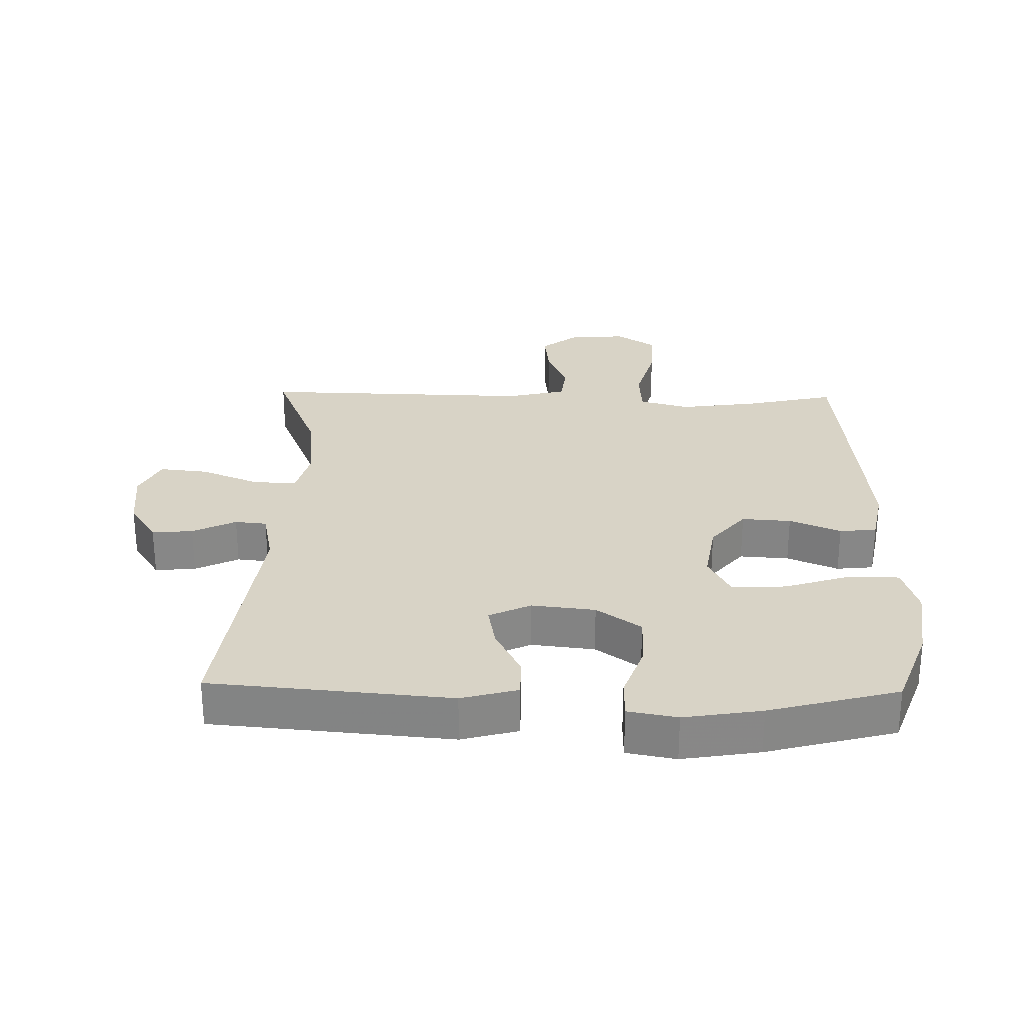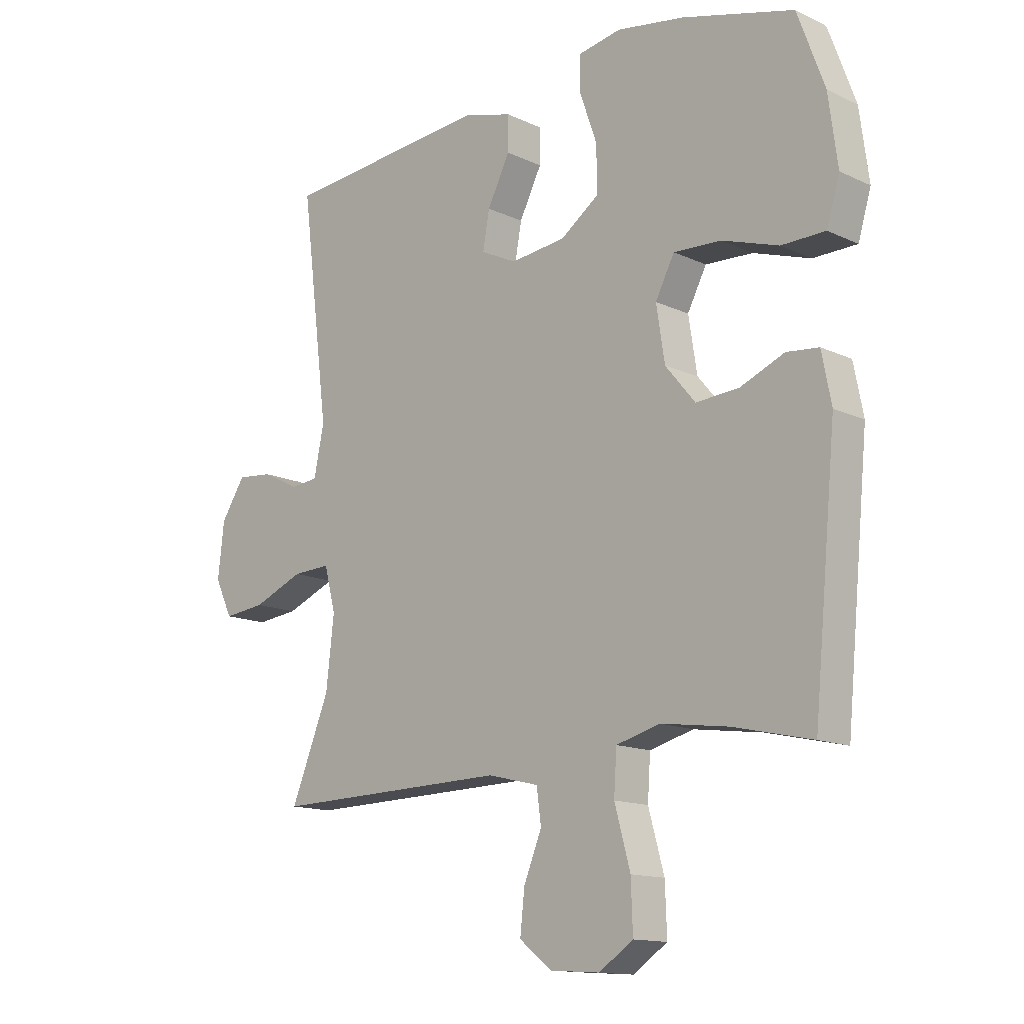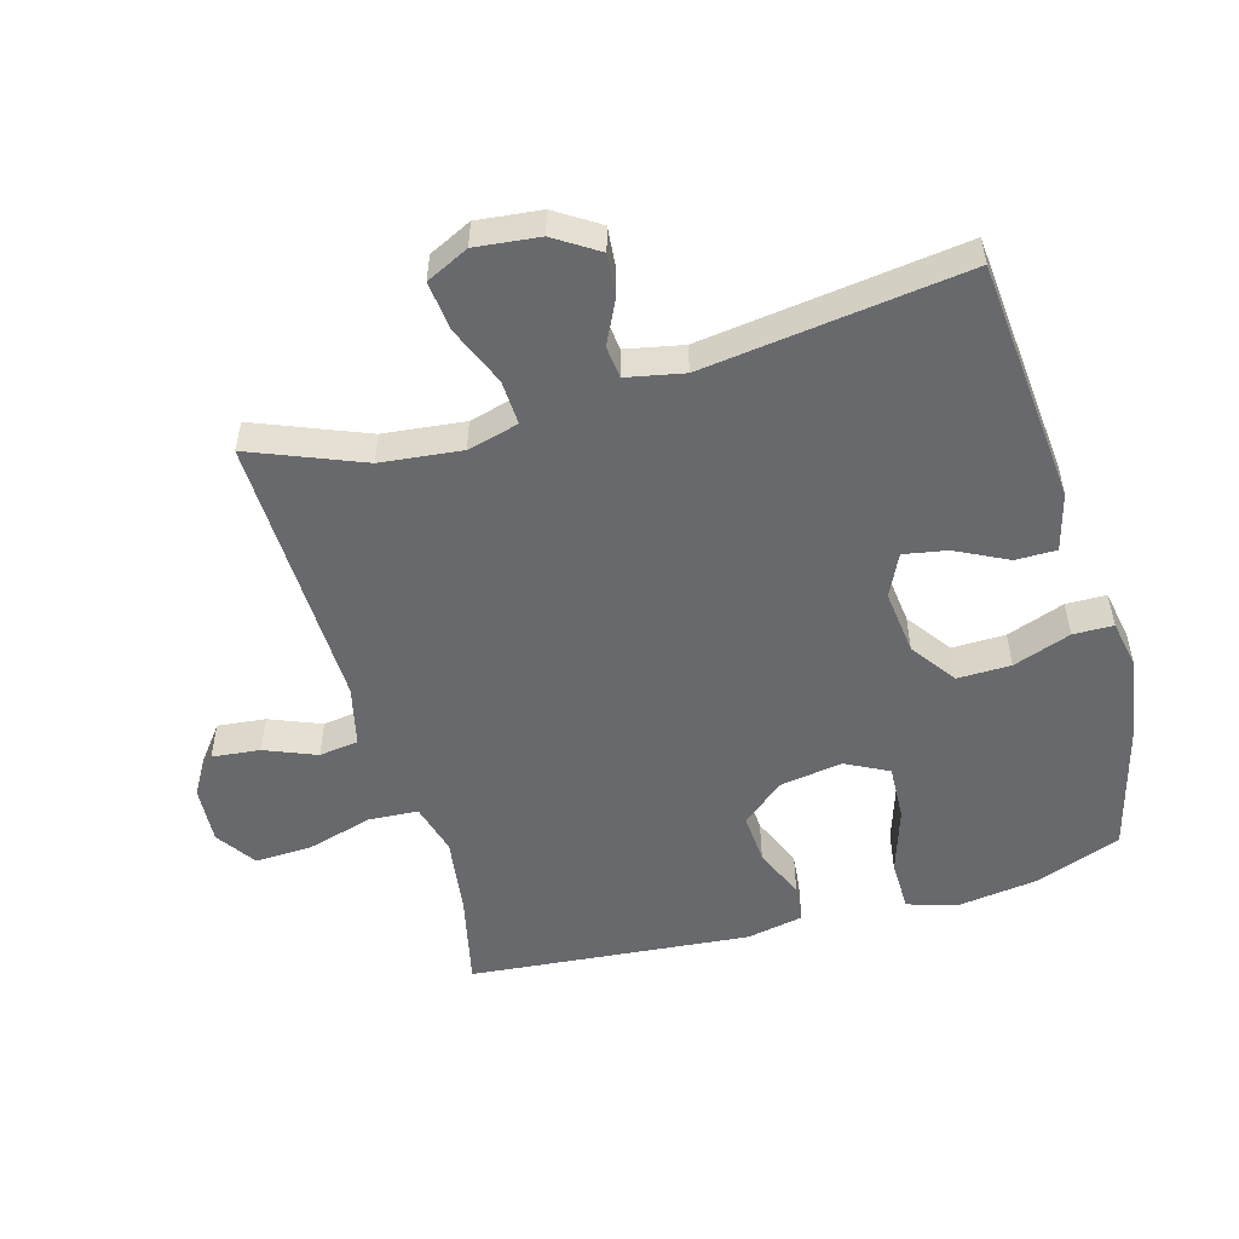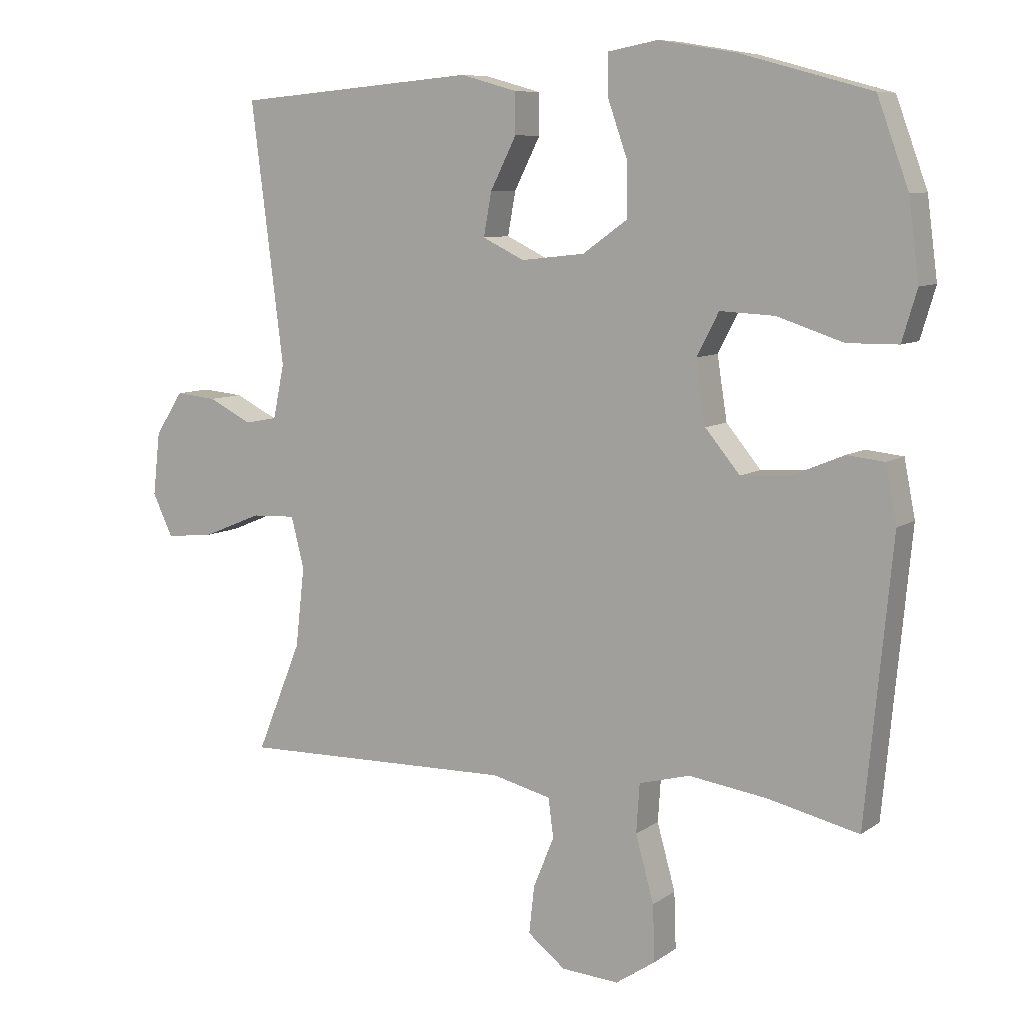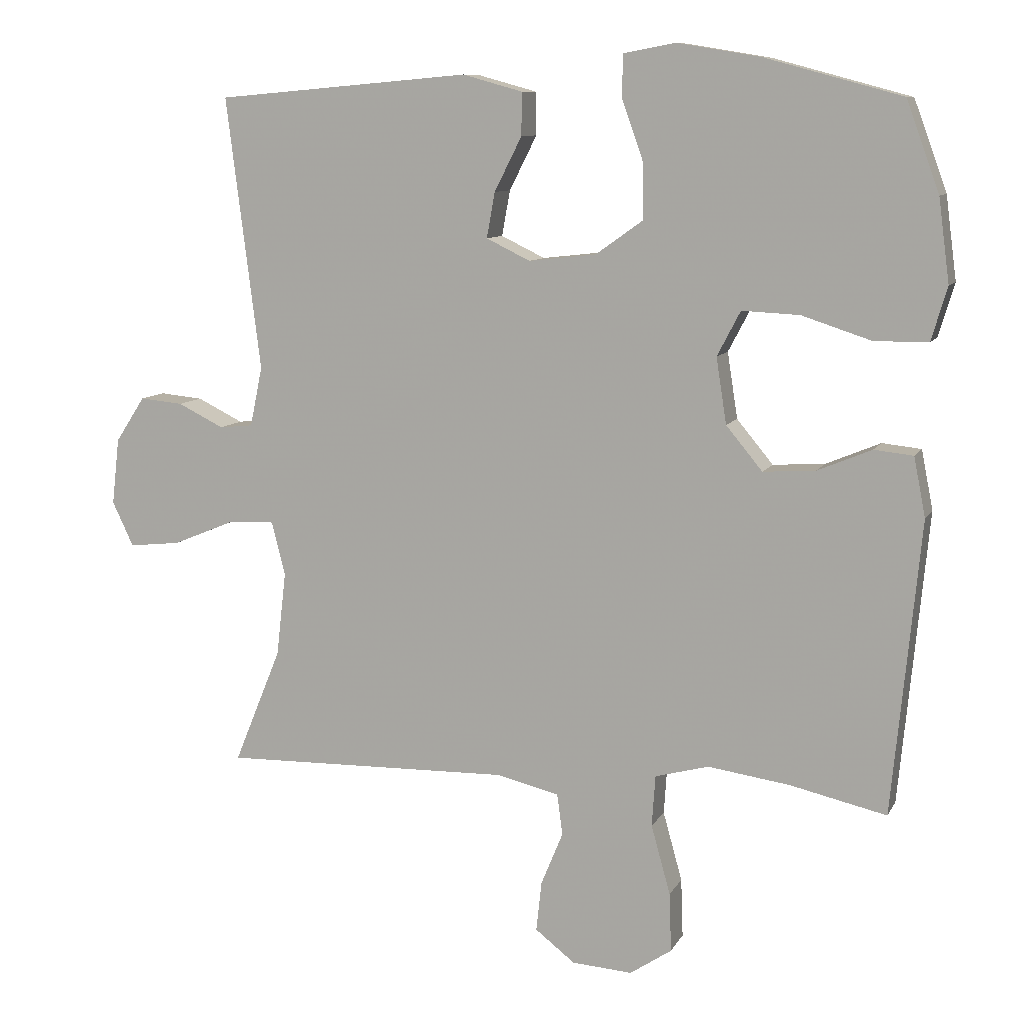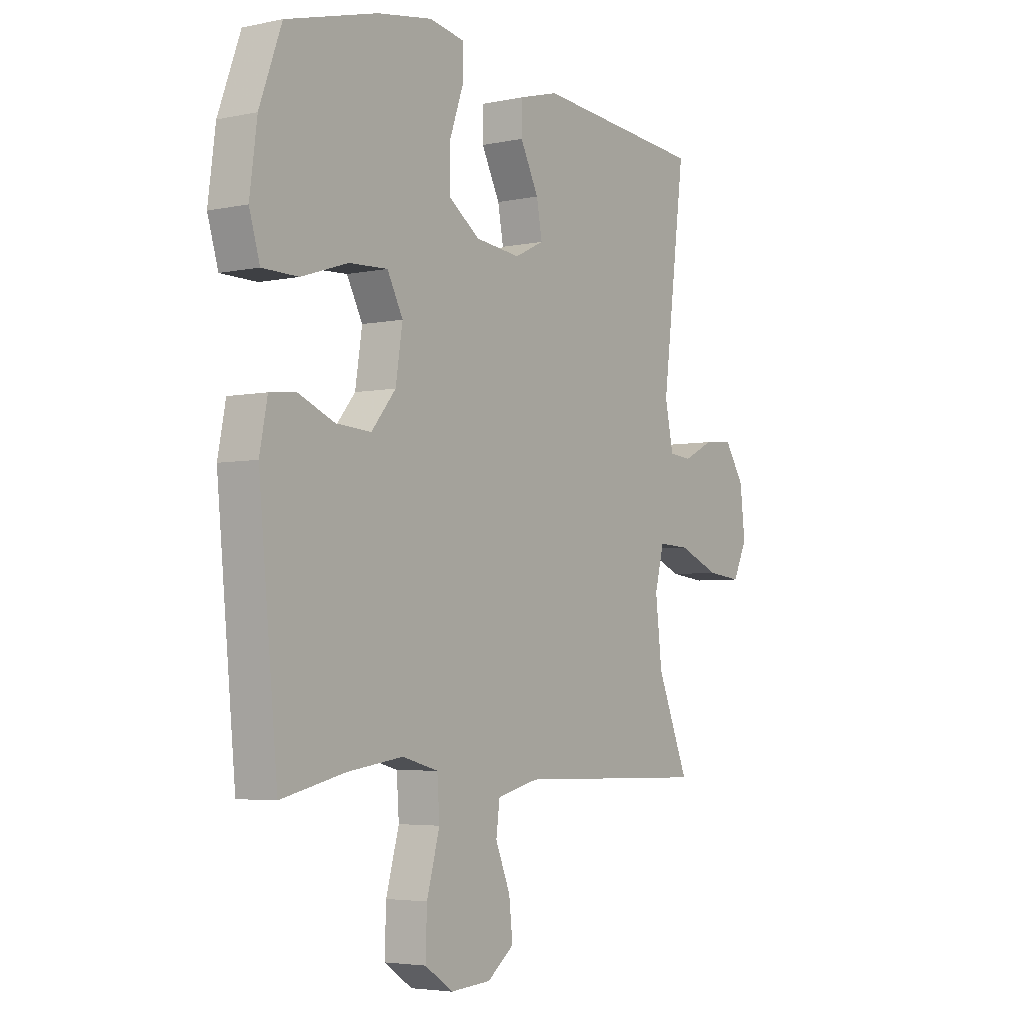
<metadata>
{"format":"obj","ext":"obj","renderer":"f3d","projection":"perspective","resolution":1024,"background":"white","views":[{"elev":27.8,"azim":1.3,"up":"+Y"},{"elev":-13.8,"azim":43.9,"up":"+Z"},{"elev":-52.8,"azim":-73.9,"up":"+Y"},{"elev":8.3,"azim":29.7,"up":"+Z"},{"elev":9.5,"azim":18.0,"up":"+Z"},{"elev":-4.2,"azim":124.7,"up":"+Z"}]}
</metadata>
<code>
v 0.5 0.07 0.5
v 0.548 0.07 0.369
v 0.564 0.07 0.248
v 0.541 0.07 0.171
v 0.463 0.07 0.17
v 0.362 0.07 0.203
v 0.278 0.07 0.207
v 0.244 0.07 0.142
v 0.259 0.07 0.046
v 0.312 0.07 -0.018
v 0.388 0.07 -0.013
v 0.467 0.07 0.02
v 0.524 0.07 0.014
v 0.541 0.07 -0.073
v 0.5 0.07 -0.5
v 0.36 0.07 -0.468
v 0.24 0.07 -0.451
v 0.162 0.07 -0.472
v 0.157 0.07 -0.547
v 0.185 0.07 -0.648
v 0.188 0.07 -0.734
v 0.127 0.07 -0.775
v 0.039 0.07 -0.769
v -0.019 0.07 -0.724
v -0.011 0.07 -0.651
v 0.021 0.07 -0.573
v 0.013 0.07 -0.513
v -0.078 0.07 -0.491
v -0.5 0.07 -0.5
v -0.431 0.07 -0.331
v -0.417 0.07 -0.208
v -0.437 0.07 -0.13
v -0.505 0.07 -0.133
v -0.595 0.07 -0.17
v -0.67 0.07 -0.178
v -0.701 0.07 -0.113
v -0.69 0.07 -0.016
v -0.647 0.07 0.05
v -0.584 0.07 0.044
v -0.517 0.07 0.011
v -0.468 0.07 0.016
v -0.45 0.07 0.103
v -0.5 0.07 0.5
v -0.13 0.07 0.532
v -0.043 0.07 0.508
v -0.043 0.07 0.446
v -0.083 0.07 0.367
v -0.095 0.07 0.301
v -0.031 0.07 0.27
v 0.067 0.07 0.281
v 0.136 0.07 0.33
v 0.135 0.07 0.411
v 0.104 0.07 0.499
v 0.105 0.07 0.56
v 0.181 0.07 0.574
v 0.301 0.07 0.554
v 0.5 0 0.5
v 0.548 0 0.369
v 0.564 0 0.248
v 0.541 0 0.171
v 0.463 0 0.17
v 0.362 0 0.203
v 0.278 0 0.207
v 0.244 0 0.142
v 0.259 0 0.046
v 0.312 0 -0.018
v 0.388 0 -0.013
v 0.467 0 0.02
v 0.524 0 0.014
v 0.541 0 -0.073
v 0.5 0 -0.5
v 0.36 0 -0.468
v 0.24 0 -0.451
v 0.162 0 -0.472
v 0.157 0 -0.547
v 0.185 0 -0.648
v 0.188 0 -0.734
v 0.127 0 -0.775
v 0.039 0 -0.769
v -0.019 0 -0.724
v -0.011 0 -0.651
v 0.021 0 -0.573
v 0.013 0 -0.513
v -0.078 0 -0.491
v -0.5 0 -0.5
v -0.431 0 -0.331
v -0.417 0 -0.208
v -0.437 0 -0.13
v -0.505 0 -0.133
v -0.595 0 -0.17
v -0.67 0 -0.178
v -0.701 0 -0.113
v -0.69 0 -0.016
v -0.647 0 0.05
v -0.584 0 0.044
v -0.517 0 0.011
v -0.468 0 0.016
v -0.45 0 0.103
v -0.5 0 0.5
v -0.13 0 0.532
v -0.043 0 0.508
v -0.043 0 0.446
v -0.083 0 0.367
v -0.095 0 0.301
v -0.031 0 0.27
v 0.067 0 0.281
v 0.136 0 0.33
v 0.135 0 0.411
v 0.104 0 0.499
v 0.105 0 0.56
v 0.181 0 0.574
v 0.301 0 0.554
f 52 53 54 55
f 51 52 55 56
f 44 45 46 47
f 42 43 44 47
f 41 42 47 48
f 37 38 39 40
f 37 40 41
f 36 37 41
f 33 34 35 36
f 32 33 36 41
f 31 32 41 48
f 28 29 30
f 27 28 30 31
f 23 24 25 26
f 21 22 23 26
f 19 20 21 26
f 18 19 26 27
f 13 14 15 16
f 11 12 13 16
f 10 11 16 17
f 9 10 17 18
f 3 4 5 6
f 3 6 7
f 2 3 7
f 51 56 1 2
f 50 51 2 7
f 49 50 7 8
f 27 31 48 49
f 18 27 49
f 8 9 18 49
f 111 110 109 108
f 112 111 108 107
f 103 102 101 100
f 103 100 99 98
f 104 103 98 97
f 96 95 94 93
f 97 96 93
f 97 93 92
f 92 91 90 89
f 97 92 89 88
f 104 97 88 87
f 86 85 84
f 87 86 84 83
f 82 81 80 79
f 82 79 78 77
f 82 77 76 75
f 83 82 75 74
f 72 71 70 69
f 72 69 68 67
f 73 72 67 66
f 74 73 66 65
f 62 61 60 59
f 63 62 59
f 63 59 58
f 58 57 112 107
f 63 58 107 106
f 64 63 106 105
f 105 104 87 83
f 105 83 74
f 105 74 65 64
f 1 57 58 2
f 2 58 59 3
f 3 59 60 4
f 4 60 61 5
f 5 61 62 6
f 6 62 63 7
f 7 63 64 8
f 8 64 65 9
f 9 65 66 10
f 10 66 67 11
f 11 67 68 12
f 12 68 69 13
f 13 69 70 14
f 14 70 71 15
f 15 71 72 16
f 16 72 73 17
f 17 73 74 18
f 18 74 75 19
f 19 75 76 20
f 20 76 77 21
f 21 77 78 22
f 22 78 79 23
f 23 79 80 24
f 24 80 81 25
f 25 81 82 26
f 26 82 83 27
f 27 83 84 28
f 28 84 85 29
f 29 85 86 30
f 30 86 87 31
f 31 87 88 32
f 32 88 89 33
f 33 89 90 34
f 34 90 91 35
f 35 91 92 36
f 36 92 93 37
f 37 93 94 38
f 38 94 95 39
f 39 95 96 40
f 40 96 97 41
f 41 97 98 42
f 42 98 99 43
f 43 99 100 44
f 44 100 101 45
f 45 101 102 46
f 46 102 103 47
f 47 103 104 48
f 48 104 105 49
f 49 105 106 50
f 50 106 107 51
f 51 107 108 52
f 52 108 109 53
f 53 109 110 54
f 54 110 111 55
f 55 111 112 56
f 56 112 57 1

</code>
